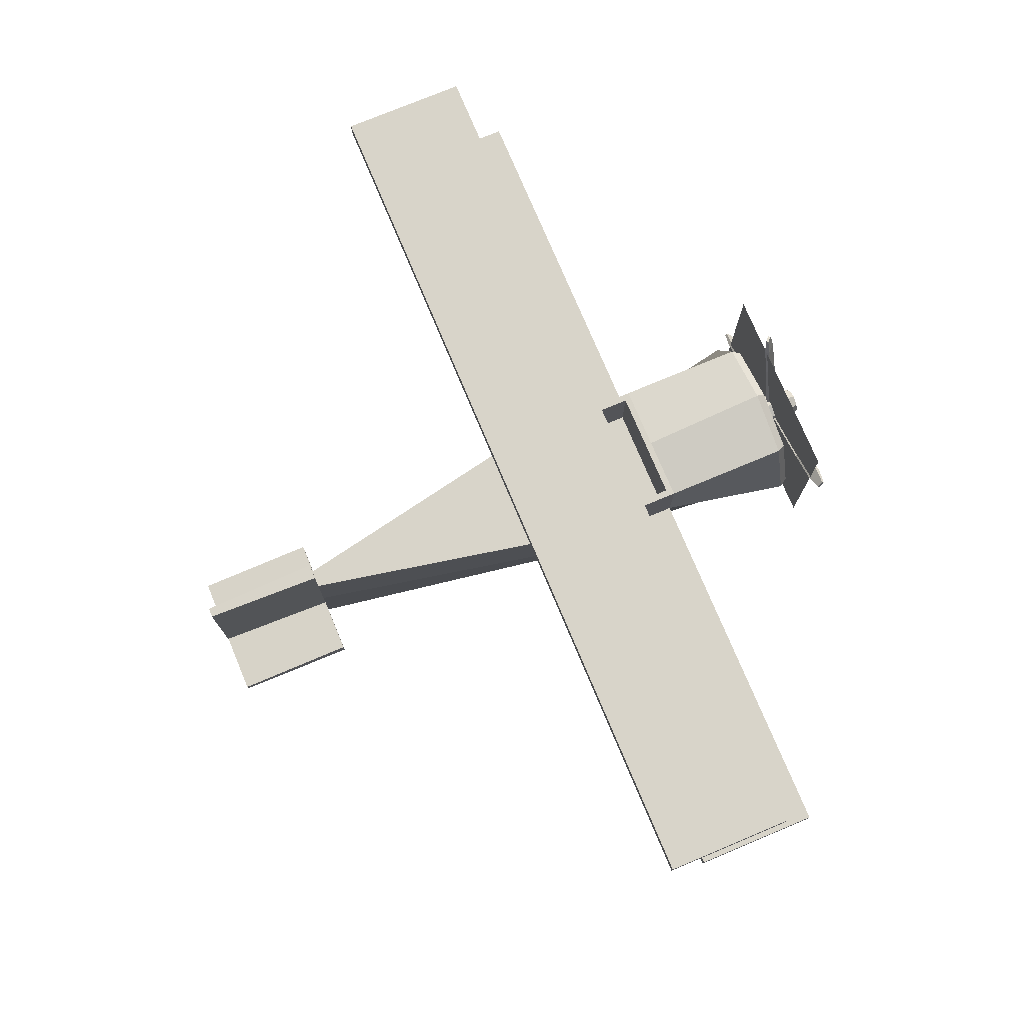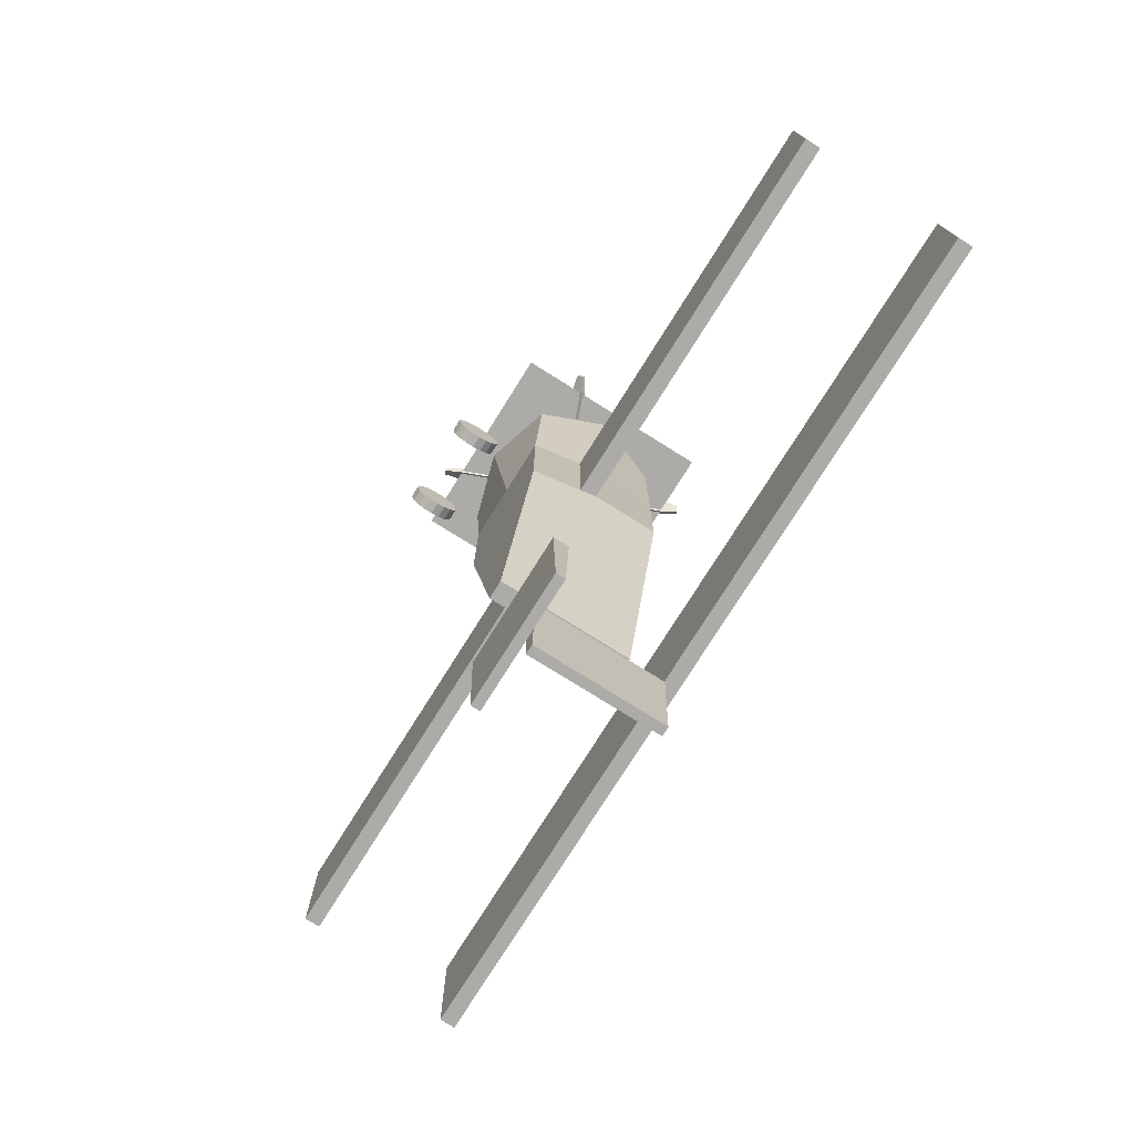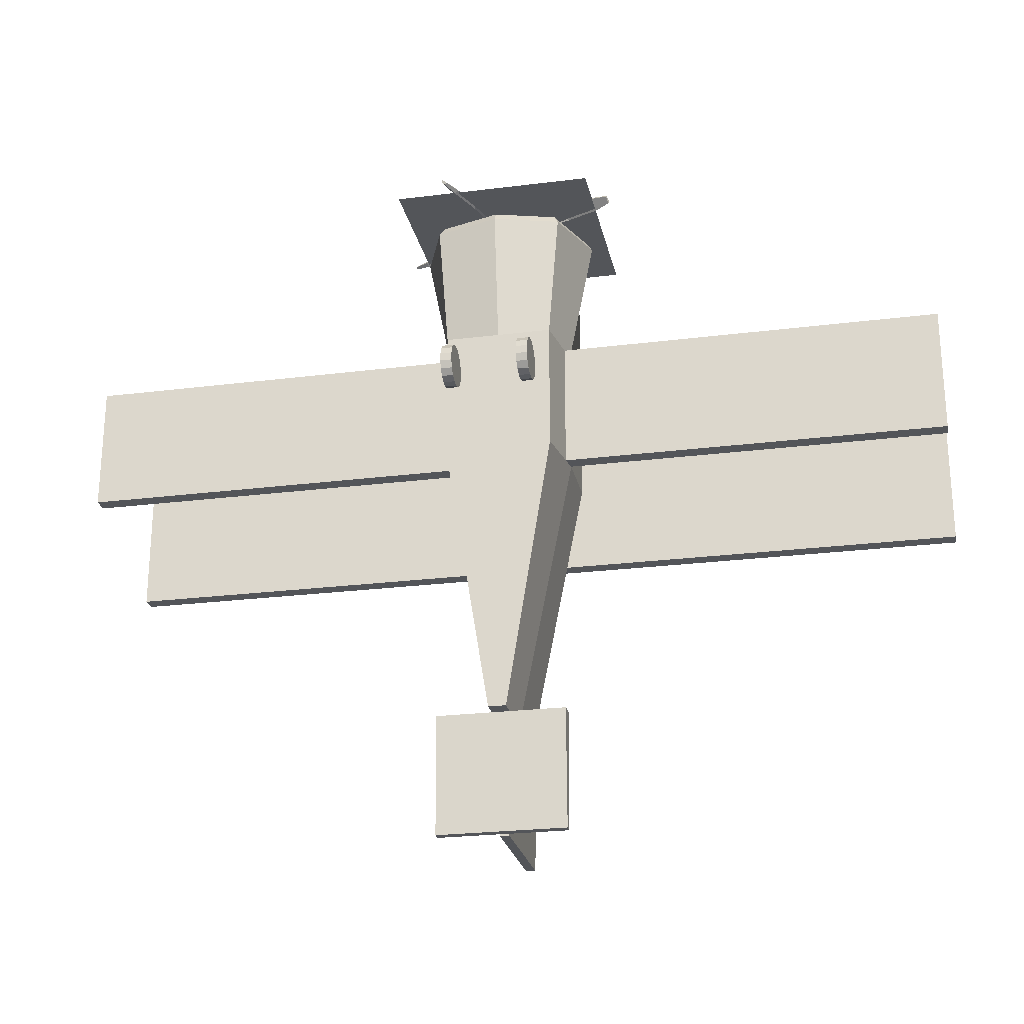
<metadata>
{"format":"obj","ext":"obj","renderer":"f3d","projection":"perspective","resolution":1024,"background":"white","views":[{"elev":75.5,"azim":-112.7,"up":"+Y"},{"elev":-76.4,"azim":57.9,"up":"+Z"},{"elev":-24.5,"azim":11.7,"up":"+Z"}]}
</metadata>
<code>
o LeftWingDown_Cube.009
v 6.993 -0.2593 -0.298
v 6.993 -0.01139 -0.298
v 6.993 -0.01139 1
v 6.993 -0.2593 1
v 5.139 -0.01139 -0.298
v 5.139 -0.01139 1
v 5.139 -0.2593 1
v 0 -0.01139 1
v 0 -0.2593 1
v 0 -0.01139 -0.298
v 0 -0.2593 -0.298
v 0 -0.2593 -1
v 5.139 -0.2593 -1
v 5.139 -0.2593 -0.298
v 0 -0.01139 -1
v 5.139 -0.01139 -1
f 1 2 3 4
f 5 6 3 2
f 7 6 8 9
f 4 3 6 7
f 10 8 6 5
f 11 12 13 14
f 12 15 16 13
f 9 11 14 7
f 15 10 5 16
f 7 14 1 4
o RightWingUp_Cube.011
v -5 2.223 0.1996
v -5 2.471 0.1996
v -6.993 2.471 0.1996
v -6.993 2.223 0.1996
v -5 2.471 -1.098
v 0 2.471 0.1996
v 0 2.471 -1.098
v -5 2.223 -1.098
v -5 2.223 -1.8
v 0 2.223 -1.8
v 0 2.223 -1.098
v -5 2.471 -1.8
v 0 2.471 -1.8
v 0 2.223 0.1996
v -6.993 2.471 -1.098
v -6.993 2.223 -1.098
f 17 18 19 20
f 21 18 22 23
f 24 25 26 27
f 25 28 29 26
f 17 24 27 30
f 28 21 23 29
f 20 19 31 32
f 20 32 24 17
f 31 19 18 21
f 30 22 18 17
o Elevator_Cube.006
v -1 -0.7282 -5.349
v 1 -0.7282 -5.349
v 1 -0.4868 -5.349
v -1 -0.4868 -5.349
v -1 -0.5346 -7.201
v 1 -0.5346 -7.201
v 1 -0.6805 -7.201
v -1 -0.6805 -7.201
f 33 34 35 36
f 37 38 39 40
f 35 34 39 38
f 36 35 38 37
f 34 33 40 39
f 36 37 40 33
o Engine_Sphere
v -0.2165 -0.0422 2.377
v -0.1172 -0.0422 2.31
v -0.05859 -0.1437 2.31
v -0.1083 -0.2297 2.377
v -0.1172 -0.0422 2.876
v -0.2165 -0.0422 2.81
v -0.1083 -0.2297 2.81
v -0.05859 -0.1437 2.876
v -0.2829 -0.0422 2.71
v -0.3062 -0.0422 2.593
v -0.1531 -0.3074 2.593
v -0.1414 -0.2872 2.71
v -0.2829 -0.0422 2.476
v -0.1414 -0.2872 2.476
v 0 -0.0422 2.287
v 0 -0.0422 2.899
v 0.1531 -0.3074 2.593
v 0.1414 -0.2872 2.71
v 0.1083 -0.2297 2.377
v 0.1414 -0.2872 2.476
v 0.05859 -0.1437 2.31
v 0.05859 -0.1437 2.876
v 0.1083 -0.2297 2.81
v 0.1172 -0.0422 2.876
v 0.2829 -0.0422 2.71
v 0.2165 -0.0422 2.81
v 0.2829 -0.0422 2.476
v 0.3062 -0.0422 2.593
v 0.1172 -0.0422 2.31
v 0.2165 -0.0422 2.377
v 0.1414 0.2028 2.476
v 0.1531 0.223 2.593
v 0.05859 0.05928 2.31
v 0.1083 0.1453 2.377
v 0.1083 0.1453 2.81
v 0.05859 0.05928 2.876
v 0.1414 0.2028 2.71
v -0.1083 0.1453 2.81
v -0.05859 0.05928 2.876
v -0.1531 0.223 2.593
v -0.1414 0.2028 2.71
v -0.1083 0.1453 2.377
v -0.1414 0.2028 2.476
v -0.05859 0.05928 2.31
f 41 42 43 44
f 45 46 47 48
f 49 50 51 52
f 53 41 44 54
f 42 55 43
f 56 45 48
f 46 49 52 47
f 50 53 54 51
f 52 51 57 58
f 54 44 59 60
f 43 55 61
f 56 48 62
f 47 52 58 63
f 51 54 60 57
f 44 43 61 59
f 48 47 63 62
f 56 62 64
f 63 58 65 66
f 57 60 67 68
f 59 61 69 70
f 62 63 66 64
f 58 57 68 65
f 60 59 70 67
f 61 55 69
f 68 67 71 72
f 70 69 73 74
f 64 66 75 76
f 65 68 72 77
f 67 70 74 71
f 69 55 73
f 56 64 76
f 66 65 77 75
f 76 75 78 79
f 77 72 80 81
f 71 74 82 83
f 73 55 84
f 56 76 79
f 75 77 81 78
f 72 71 83 80
f 74 73 84 82
f 83 82 41 53
f 84 55 42
f 56 79 45
f 78 81 49 46
f 80 83 53 50
f 82 84 42 41
f 79 78 46 45
f 81 80 50 49
o FastProp_Plane
v -1.568 -1.568 3.429
v 1.568 -1.568 3.429
v 1.568 1.568 3.429
v -1.568 1.568 3.429
f 85 86 87 88
o SlowProp_Cylinder
v 0 0.2594 3.784
v 0 0.1991 3.887
v 0.1408 0.1408 3.887
v 0.1834 0.1834 3.784
v 0.1991 -1e-06 3.887
v 0.2594 -1e-06 3.784
v 0.1408 -0.1408 3.887
v 0.1834 -0.1834 3.784
v 0 -0.1991 3.887
v 0 -0.2594 3.784
v -0.1408 -0.1408 3.887
v -0.1834 -0.1834 3.784
v -0.1991 -1e-06 3.887
v -0.2594 -1e-06 3.784
v -0.1408 0.1408 3.887
v -0.1834 0.1834 3.784
v 0 0.2765 2
v 0.1955 0.1955 2
v 0.2765 -0 2
v 0.1955 -0.1955 2
v 0 -0.2765 2
v -0.1955 -0.1955 2
v -0.2765 -0 2
v -0.1955 0.1955 2
v -0.1955 0.1955 3.329
v 0 0.2765 3.329
v -0.1955 0.1955 3.68
v 0 0.2765 3.68
v -0.2765 -1e-06 3.329
v -0.2497 0.06467 3.399
v -0.2497 0.06467 3.61
v -1.038 0.4833 3.605
v -1.095 0.3456 3.456
v -0.1955 -0.1955 3.329
v -0.1955 -0.1955 3.68
v -0.2765 -1e-06 3.68
v 0 -0.2765 3.329
v 0.2497 -0.06467 3.61
v 0.2223 -0.1308 3.61
v 1.019 -0.5301 3.554
v 1.038 -0.4833 3.605
v 0.1955 -0.1955 3.329
v 0.1955 -0.1955 3.68
v 0 -0.2765 3.68
v 0.2765 -1e-06 3.329
v -0.1308 -0.2223 3.61
v -0.1308 -0.2223 3.399
v -0.3924 -1.076 3.405
v -0.5301 -1.019 3.554
v 0.1955 0.1955 3.329
v 0.1955 0.1955 3.68
v 0.2765 -1e-06 3.68
v 0.2223 -0.1308 3.399
v 0.2497 -0.06467 3.399
v 1.095 -0.3456 3.456
v 1.076 -0.3924 3.405
v 0.06467 0.2497 3.61
v 0.06467 0.2497 3.399
v 0.1308 0.2223 3.399
v 0.1308 0.2223 3.61
v -0.06467 -0.2497 3.61
v -0.06467 -0.2497 3.399
v -0.2223 0.1308 3.399
v -0.2223 0.1308 3.61
v 1.584 -0.603 3.405
v 1.527 -0.7406 3.554
v -0.3456 -1.095 3.456
v -0.5562 -1.604 3.456
v -0.603 -1.584 3.405
v 1.547 -0.6938 3.605
v 1.604 -0.5562 3.456
v -1.019 0.5301 3.554
v -1.527 0.7406 3.554
v -1.547 0.6938 3.605
v 0.3456 1.095 3.456
v 0.3924 1.076 3.405
v -1.076 0.3924 3.405
v 0.4833 1.038 3.605
v 0.5301 1.019 3.554
v -0.4833 -1.038 3.605
v 0.6938 1.547 3.605
v 0.7406 1.527 3.554
v 0.7975 1.779 3.532
v 0.7713 1.79 3.561
v 0.5562 1.604 3.456
v 0.694 1.822 3.477
v -1.584 0.6029 3.405
v -1.811 0.7203 3.449
v -1.779 0.7975 3.532
v 0.6029 1.584 3.405
v 0.7203 1.811 3.449
v -0.7406 -1.527 3.554
v -0.6938 -1.547 3.605
v -1.604 0.5562 3.456
v -1.822 0.694 3.477
v -1.79 0.7713 3.561
v -0.694 -1.822 3.477
v -0.7713 -1.79 3.561
v -0.7975 -1.779 3.532
v -0.7203 -1.811 3.449
v 1.822 -0.694 3.477
v 1.79 -0.7713 3.561
v 1.779 -0.7975 3.532
v 1.811 -0.7203 3.449
f 89 90 91 92
f 92 91 93 94
f 94 93 95 96
f 96 95 97 98
f 98 97 99 100
f 100 99 101 102
f 91 90 103 101 99 97 95 93
f 102 101 103 104
f 104 103 90 89
f 105 106 107 108 109 110 111 112
f 112 113 114 105
f 113 115 116 114
f 111 117 113 112
f 118 119 120 121
f 110 122 117 111
f 122 123 124 117
f 109 125 122 110
f 126 127 128 129
f 108 130 125 109
f 130 131 132 125
f 107 133 130 108
f 134 135 136 137
f 106 138 133 107
f 138 139 140 133
f 105 114 138 106
f 141 142 143 144
f 115 104 89 116
f 124 102 104 115
f 123 100 102 124
f 132 98 100 123
f 131 96 98 132
f 140 94 96 131
f 139 92 94 140
f 116 89 92 139
f 145 146 114 116
f 147 148 139 138
f 126 142 133 140
f 141 127 131 130
f 149 150 125 132
f 135 134 123 122
f 119 118 117 124
f 151 152 115 113
f 118 151 113 117
f 152 119 124 115
f 150 135 122 125
f 134 149 132 123
f 142 141 130 133
f 127 126 140 131
f 146 147 138 114
f 148 145 116 139
f 128 144 153 154
f 136 155 156 157
f 143 129 158 159
f 120 160 161 162
f 147 146 163 164
f 152 151 165 160
f 146 145 166 163
f 145 148 167 166
f 151 118 121 165
f 148 147 164 167
f 119 152 160 120
f 142 126 129 143
f 135 150 155 136
f 127 141 144 128
f 149 134 137 168
f 150 149 168 155
f 169 170 171 172
f 173 169 172 174
f 161 175 176 177
f 178 173 174 179
f 168 137 180 181
f 155 168 181 156
f 144 143 159 153
f 137 136 157 180
f 129 128 154 158
f 121 120 162 182
f 164 163 173 178
f 160 165 175 161
f 163 166 169 173
f 166 167 170 169
f 165 121 182 175
f 167 164 178 170
f 183 184 177 176
f 185 186 187 188
f 189 190 191 192
f 174 172 171 179
f 175 182 183 176
f 170 178 179 171
f 162 161 177 184
f 159 158 190 189
f 157 156 185 188
f 154 153 192 191
f 181 180 187 186
f 156 181 186 185
f 153 159 189 192
f 180 157 188 187
f 158 154 191 190
f 182 162 184 183
o RightWheel_Cylinder.002
v -0.6505 -1.587 -0
v -0.4744 -1.587 -0
v -0.4744 -1.61 -0.1211
v -0.6505 -1.61 -0.1211
v -0.4744 -1.675 -0.2259
v -0.6505 -1.675 -0.2259
v -0.4744 -1.773 -0.3001
v -0.6505 -1.773 -0.3001
v -0.4744 -1.892 -0.3339
v -0.6505 -1.892 -0.3339
v -0.4744 -2.014 -0.3225
v -0.6505 -2.014 -0.3225
v -0.4744 -2.125 -0.2676
v -0.6505 -2.125 -0.2676
v -0.4744 -2.208 -0.1765
v -0.6505 -2.208 -0.1765
v -0.4744 -2.252 -0.06161
v -0.6505 -2.252 -0.06161
v -0.4744 -2.252 0.06161
v -0.6505 -2.252 0.06161
v -0.4744 -2.208 0.1765
v -0.6505 -2.208 0.1765
v -0.4744 -2.125 0.2676
v -0.6505 -2.125 0.2676
v -0.4744 -2.014 0.3225
v -0.6505 -2.014 0.3225
v -0.4744 -1.892 0.3339
v -0.6505 -1.892 0.3339
v -0.4744 -1.773 0.3001
v -0.6505 -1.773 0.3001
v -0.4744 -1.675 0.2259
v -0.6505 -1.675 0.2259
v -0.4744 -1.61 0.1211
v -0.6505 -1.61 0.1211
f 193 194 195 196
f 196 195 197 198
f 198 197 199 200
f 200 199 201 202
f 202 201 203 204
f 204 203 205 206
f 206 205 207 208
f 208 207 209 210
f 210 209 211 212
f 212 211 213 214
f 214 213 215 216
f 216 215 217 218
f 218 217 219 220
f 220 219 221 222
f 222 221 223 224
f 195 194 225 223 221 219 217 215 213 211 209 207 205 203 201 199 197
f 224 223 225 226
f 226 225 194 193
f 193 196 198 200 202 204 206 208 210 212 214 216 218 220 222 224 226
o RightWingDown_Cube.012
v -5 -0.2593 1
v -5 -0.01139 1
v -6.993 -0.01139 1
v -6.993 -0.2593 1
v -5 -0.01139 -0.298
v 0 -0.01139 1
v 0 -0.01139 -0.298
v -5 -0.2593 -0.298
v -5 -0.2593 -1
v 0 -0.2593 -1
v 0 -0.2593 -0.298
v -5 -0.01139 -1
v 0 -0.01139 -1
v 0 -0.2593 1
v -6.993 -0.01139 -0.298
v -6.993 -0.2593 -0.298
f 227 228 229 230
f 231 228 232 233
f 234 235 236 237
f 235 238 239 236
f 227 234 237 240
f 238 231 233 239
f 230 229 241 242
f 230 242 234 227
f 241 229 228 231
f 240 232 228 227
o LeftUpControl_Cube.007
v 5 2.223 -1.8
v 5 2.471 -1.8
v 6.993 2.471 -1.8
v 6.993 2.223 -1.8
v 5 2.223 -1.098
v 6.993 2.223 -1.098
v 5 2.471 -1.098
v 6.993 2.471 -1.098
f 243 244 245 246
f 247 243 246 248
f 244 249 250 245
f 246 245 250 248
o LeftWheel_Cylinder.001
v 0.5483 -1.587 -0
v 0.7243 -1.587 -0
v 0.7243 -1.61 -0.1211
v 0.5483 -1.61 -0.1211
v 0.7243 -1.675 -0.2259
v 0.5483 -1.675 -0.2259
v 0.7243 -1.773 -0.3001
v 0.5483 -1.773 -0.3001
v 0.7243 -1.892 -0.3339
v 0.5483 -1.892 -0.3339
v 0.7243 -2.014 -0.3225
v 0.5483 -2.014 -0.3225
v 0.7243 -2.125 -0.2676
v 0.5483 -2.125 -0.2676
v 0.7243 -2.208 -0.1765
v 0.5483 -2.208 -0.1765
v 0.7243 -2.252 -0.06161
v 0.5483 -2.252 -0.06161
v 0.7243 -2.252 0.06161
v 0.5483 -2.252 0.06161
v 0.7243 -2.208 0.1765
v 0.5483 -2.208 0.1765
v 0.7243 -2.125 0.2676
v 0.5483 -2.125 0.2676
v 0.7243 -2.014 0.3225
v 0.5483 -2.014 0.3225
v 0.7243 -1.892 0.3339
v 0.5483 -1.892 0.3339
v 0.7243 -1.773 0.3001
v 0.5483 -1.773 0.3001
v 0.7243 -1.675 0.2259
v 0.5483 -1.675 0.2259
v 0.7243 -1.61 0.1211
v 0.5483 -1.61 0.1211
f 251 252 253 254
f 254 253 255 256
f 256 255 257 258
f 258 257 259 260
f 260 259 261 262
f 262 261 263 264
f 264 263 265 266
f 266 265 267 268
f 268 267 269 270
f 270 269 271 272
f 272 271 273 274
f 274 273 275 276
f 276 275 277 278
f 278 277 279 280
f 280 279 281 282
f 253 252 283 281 279 277 275 273 271 269 267 265 263 261 259 257 255
f 282 281 283 284
f 284 283 252 251
f 251 254 256 258 260 262 264 266 268 270 272 274 276 278 280 282 284
o Fuselage_Cube
v 0 1 1
v -1 1 1
v -1 1 3.017
v 0 1.3 3.017
v -1 -0 1
v -1 1 -1
v -1 0 -1
v 0 1 -1
v 0 1 -5.349
v -0.1382 1 -5.349
v 1 0 -1
v 1 1 -1
v 1 1 1
v 1 -0 1
v 0 -1 1
v 0 -1 -1
v 0.8412 -1 -1
v 0.8412 -1 1
v 0.8942 1 0.8991
v 0 1 0.8991
v -0.8942 1 -0.8991
v 0 1 -0.8991
v -0.8412 -1 1
v -0.8412 -1 -1
v -0.1382 2e-06 -5.349
v 1 1 3.017
v 0 2e-06 -5.349
v 0.1382 1 -5.349
v 0.1382 2e-06 -5.349
v 0.1382 -1 -5.349
v -0.1382 -1 -5.349
v 0 -1 -5.349
v 1 -1 3.017
v 1.403 -0 3.017
v 1.307 -2e-06 3.155
v 0.9318 -0.9319 3.155
v 0.9318 0.9318 3.155
v 0 -1.3 3.017
v -1 -1 3.017
v -1.403 -0 3.017
v -0.9318 -0.9319 3.155
v -1.307 -2e-06 3.155
v 0 1.211 3.155
v 0 -1.211 3.155
v 0.8455 -0.8455 3.155
v 0 -1.099 3.155
v -0.9318 0.9318 3.155
v -0.8455 0.8455 3.155
v 0 1.099 3.155
v -0.8455 -0.8455 3.155
v -1.186 -2e-06 3.155
v 0 -0.9901 3.096
v -0.7616 -0.7616 3.096
v -1.068 -2e-06 3.096
v -0.7616 0.7616 3.096
v 1.186 -2e-06 3.155
v 0.8455 0.8455 3.155
v 0.7616 0.7616 3.096
v 1.068 -2e-06 3.096
v 0.732 0.732 3.029
v 1.027 -0 3.029
v -0.732 -0.732 3.029
v -1.027 -0 3.029
v 0 0.9901 3.096
v 0 0.9516 3.029
v 0.7616 -0.7616 3.096
v 0.732 -0.732 3.029
v 0.9696 -0 2.259
v 0.6912 -0.6912 2.259
v 0 -0.9516 3.029
v 0 -0.8986 2.259
v -0.732 0.732 3.029
v -0.6912 0.6912 2.259
v 0 0.8986 2.259
v -0.6912 -0.6912 2.259
v 0 -0 2.259
v -0.9696 -0 2.259
v 0.6912 0.6912 2.259
v 0.8942 1 -0.8991
v 0.8942 -0.07479 -0.8991
v 0.8942 -0.07479 0.8991
v -0.8942 -0.07479 -0.8991
v 0 -0.07479 -0.8991
v -0.8942 1 0.8991
v 0 -0.07479 0.8991
v -0.8942 -0.07479 0.8991
f 285 286 287 288
f 289 286 290 291
f 290 292 293 294
f 295 296 297 298
f 299 300 301 302
f 285 297 303 304
f 292 290 305 306
f 307 308 300 299
f 291 290 294 309
f 297 285 288 310
f 311 293 312 313
f 309 294 293 311
f 295 301 314 313
f 300 308 315 316
f 301 300 316 314
f 292 296 312 293
f 317 318 319 320
f 318 310 321 319
f 299 302 317 322
f 289 307 323 324
f 307 299 322 323
f 298 297 310 318
f 302 298 318 317
f 286 289 324 287
f 324 323 325 326
f 310 288 327 321
f 296 295 313 312
f 315 309 311 316
f 316 311 313 314
f 308 291 309 315
f 301 295 298 302
f 307 289 291 308
f 328 320 329 330
f 327 331 332 333
f 325 328 330 334
f 331 326 335 332
f 323 322 328 325
f 288 287 331 327
f 322 317 320 328
f 287 324 326 331
f 334 330 336 337
f 332 335 338 339
f 340 341 342 343
f 335 334 337 338
f 320 319 340 329
f 321 327 333 341
f 326 325 334 335
f 319 321 341 340
f 343 342 344 345
f 338 337 346 347
f 342 348 349 344
f 350 343 345 351
f 333 332 339 348
f 330 329 350 336
f 329 340 343 350
f 341 333 348 342
f 351 345 352 353
f 354 351 353 355
f 349 356 357 358
f 346 354 355 359
f 339 338 347 356
f 337 336 354 346
f 348 339 356 349
f 336 350 351 354
f 360 358 357 361
f 352 362 358 360
f 353 352 360 355
f 355 360 361 359
f 344 349 358 362
f 347 346 359 361
f 345 344 362 352
f 356 347 361 357
f 303 363 364 365
f 306 305 366 367
f 286 285 304 368
f 297 296 363 303
f 290 286 368 305
f 296 292 306 363
f 367 369 365 364
f 366 370 369 367
f 305 368 370 366
f 304 303 365 369
f 363 306 367 364
f 368 304 369 370
o LeftWingUp_Cube.003
v 6.993 2.223 -1.098
v 6.993 2.471 -1.098
v 6.993 2.471 0.1996
v 6.993 2.223 0.1996
v 5 2.471 -1.098
v 5 2.471 0.1996
v 5 2.223 0.1996
v 0 2.471 0.1996
v 0 2.223 0.1996
v 0 2.471 -1.098
v 0 2.223 -1.098
v 0 2.223 -1.8
v 5 2.223 -1.8
v 5 2.223 -1.098
v 0 2.471 -1.8
v 5 2.471 -1.8
f 371 372 373 374
f 375 376 373 372
f 377 376 378 379
f 374 373 376 377
f 380 378 376 375
f 381 382 383 384
f 382 385 386 383
f 379 381 384 377
f 385 380 375 386
f 377 384 371 374
o RightDownControl_Cube.013
v -6.993 -0.2593 -0.298
v -6.993 -0.01139 -0.298
v -6.993 -0.01139 -1
v -6.993 -0.2593 -1
v -5 -0.01139 -0.298
v -5 -0.01139 -1
v -5 -0.2593 -1
v -5 -0.2593 -0.298
f 387 388 389 390
f 389 388 391 392
f 390 389 392 393
f 387 390 393 394
o LeftDownControl_Cube.008
v 5.139 -0.2593 -1
v 5.139 -0.01139 -1
v 6.993 -0.01139 -1
v 6.993 -0.2593 -1
v 5.139 -0.2593 -0.298
v 6.993 -0.2593 -0.298
v 5.139 -0.01139 -0.298
v 6.993 -0.01139 -0.298
f 395 396 397 398
f 399 395 398 400
f 396 401 402 397
f 398 397 402 400
o RightUpControl_Cube.010
v -6.993 2.223 -1.098
v -6.993 2.471 -1.098
v -6.993 2.471 -1.8
v -6.993 2.223 -1.8
v -5 2.471 -1.098
v -5 2.471 -1.8
v -5 2.223 -1.8
v -5 2.223 -1.098
f 403 404 405 406
f 405 404 407 408
f 406 405 408 409
f 403 406 409 410
o Rudder_Cube.001
v 0.1207 -0.4453 -5.349
v 0.1207 1.555 -5.349
v -0.1207 1.555 -5.349
v -0.1207 -0.4453 -5.349
v -0.07294 -0.4453 -7.201
v -0.07294 1.555 -7.201
v 0.07294 1.555 -7.201
v 0.07294 -0.4453 -7.201
f 411 412 413 414
f 415 416 417 418
f 413 412 417 416
f 414 413 416 415
f 412 411 418 417
f 414 415 418 411

</code>
